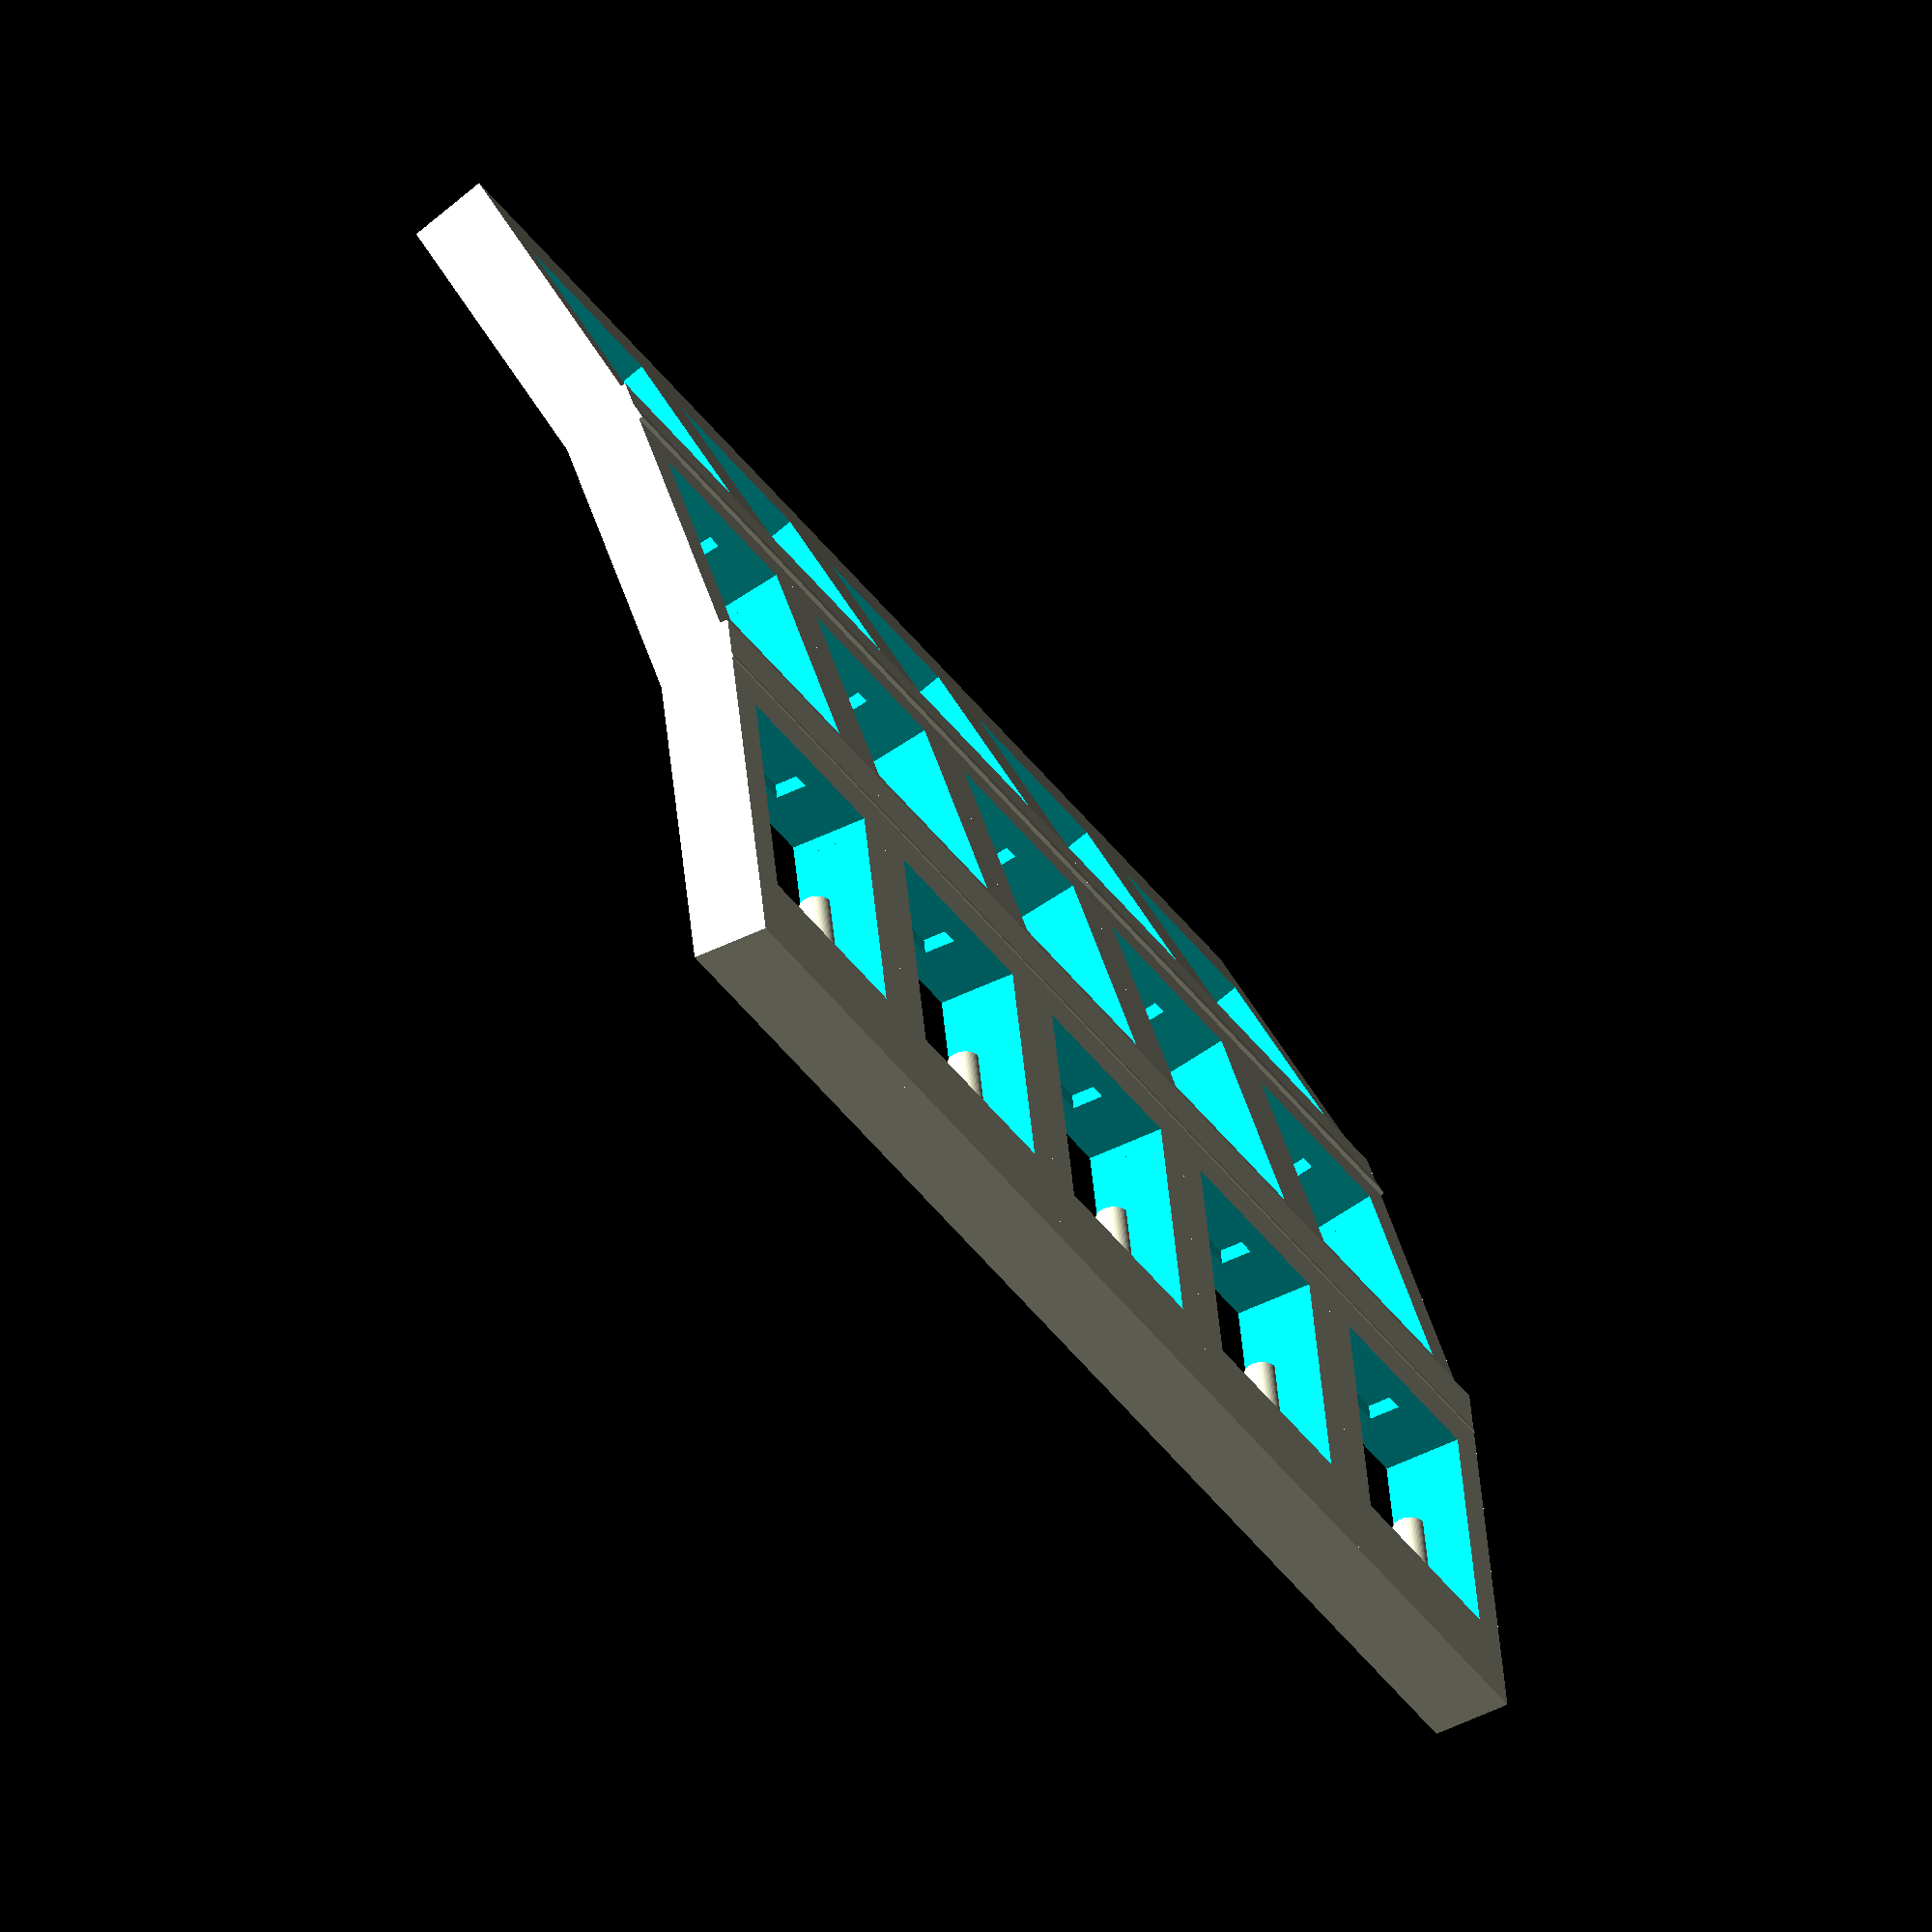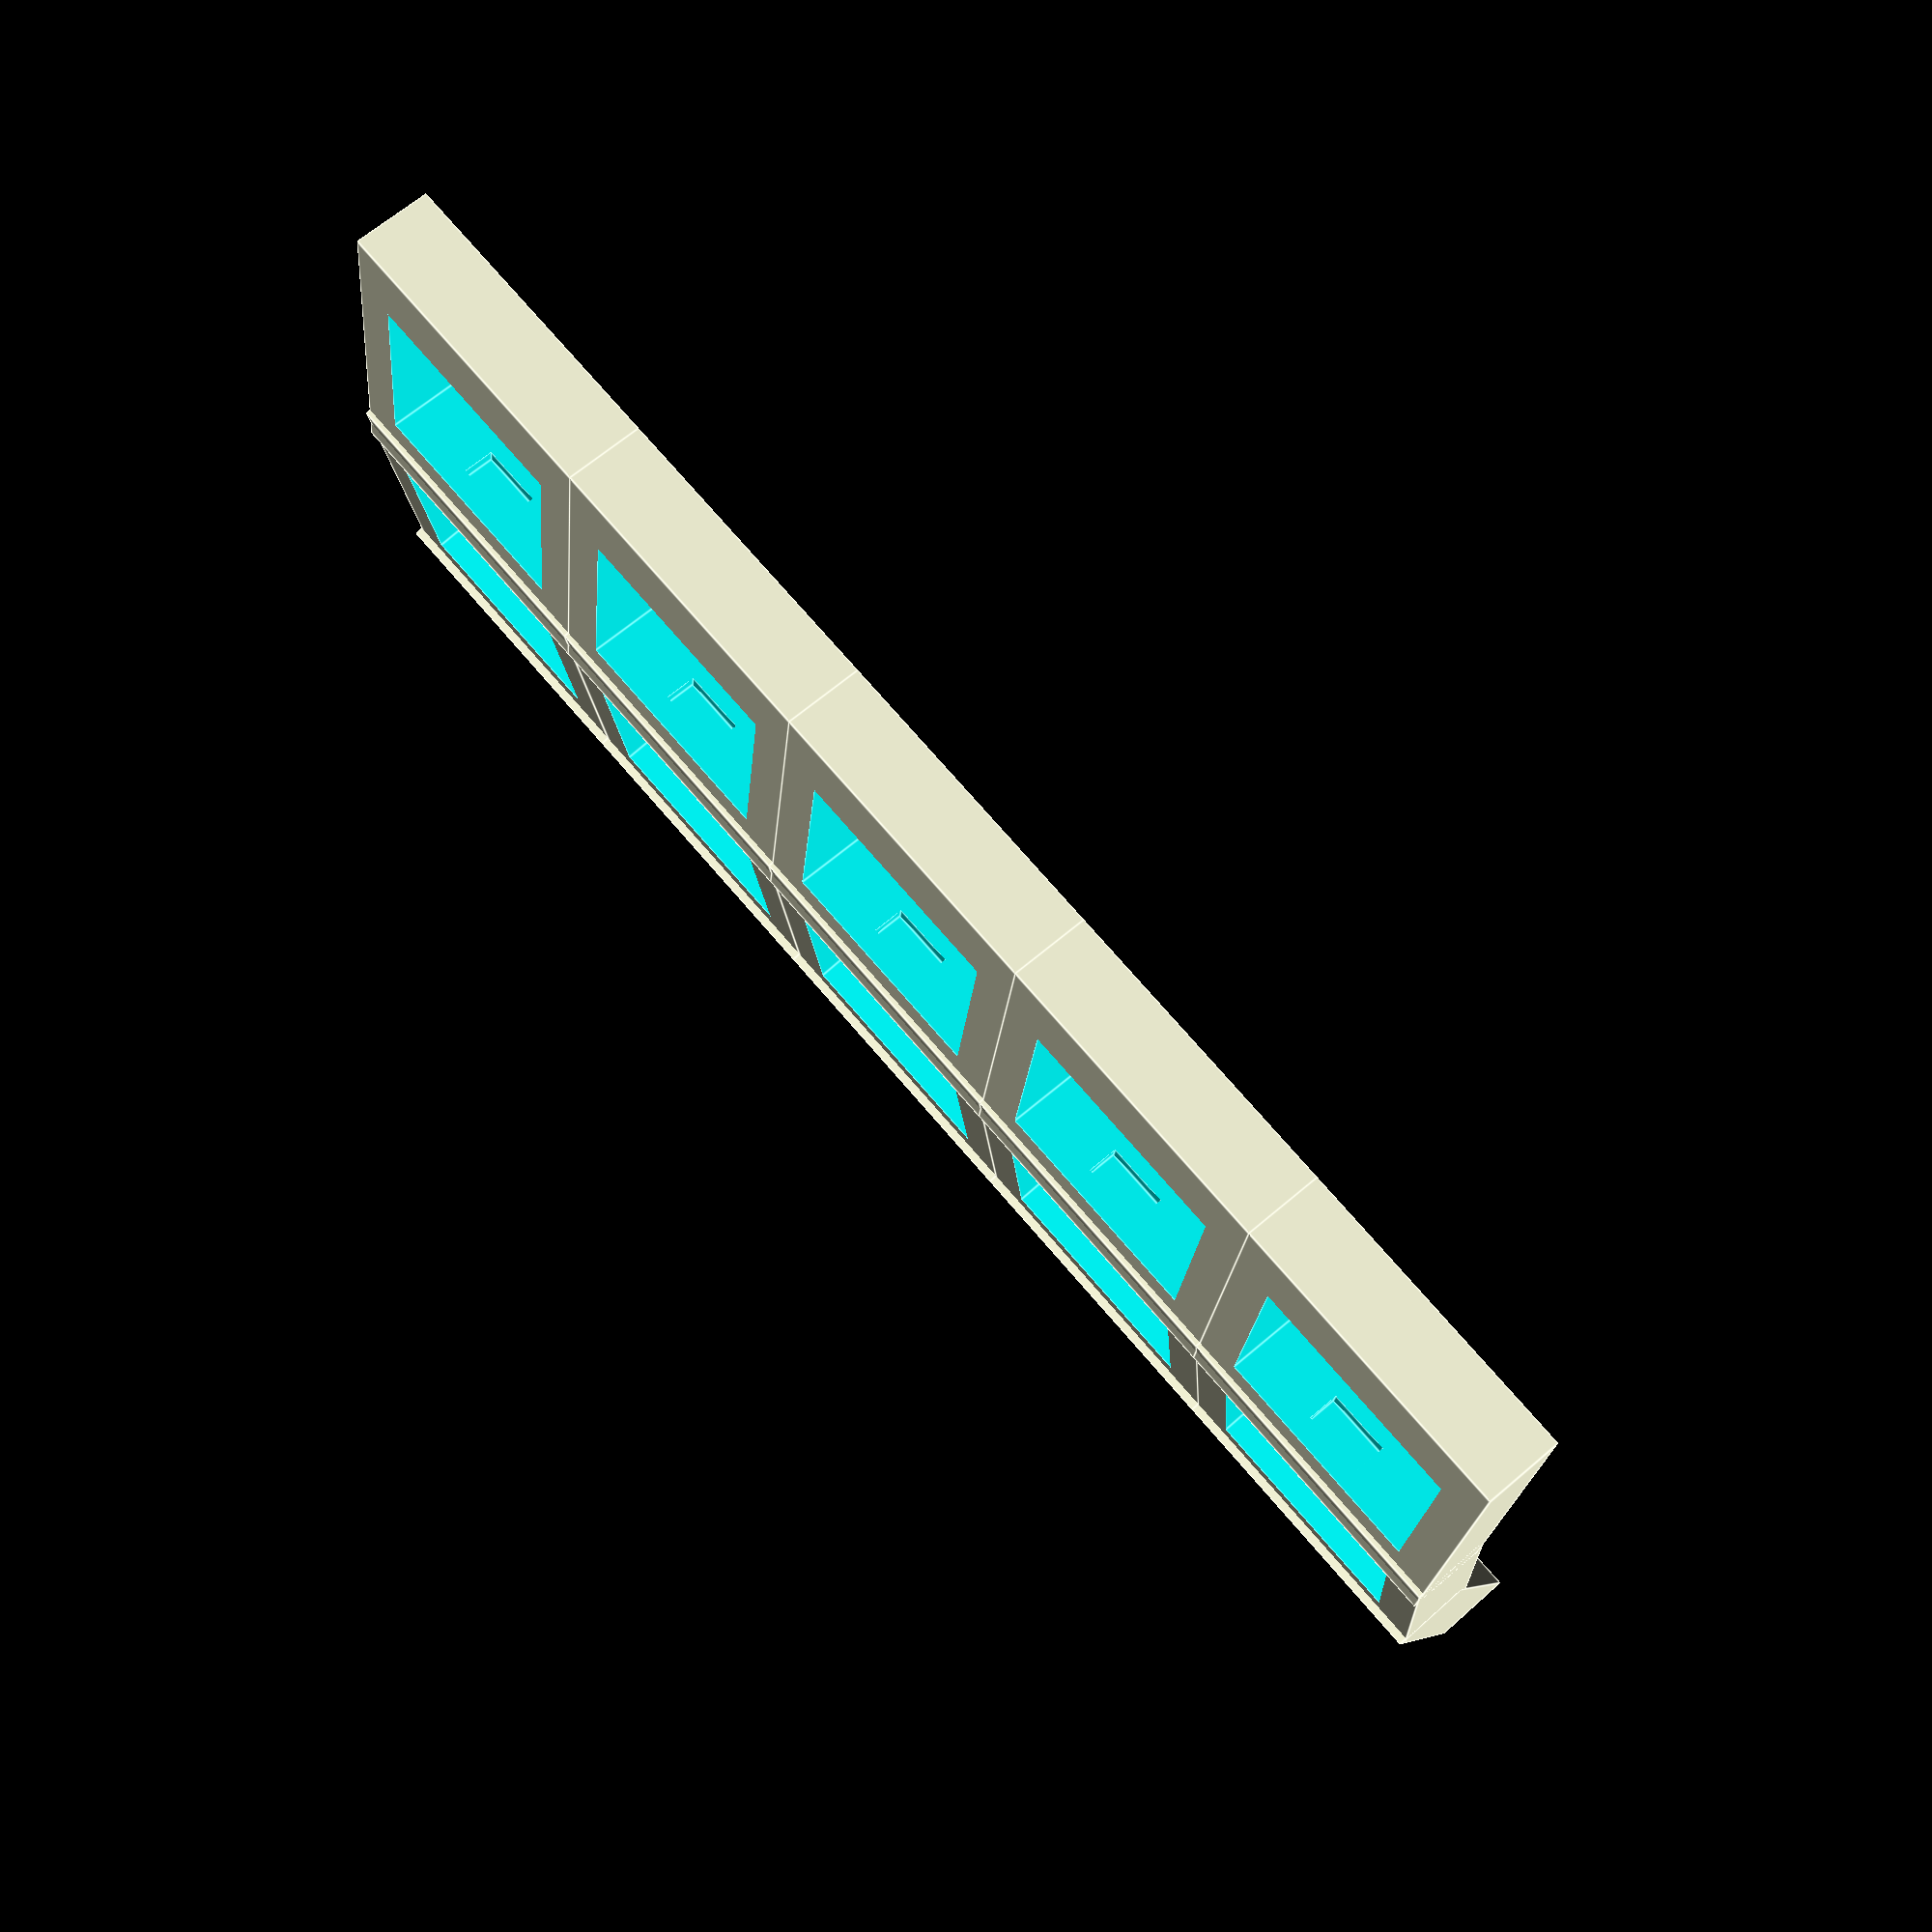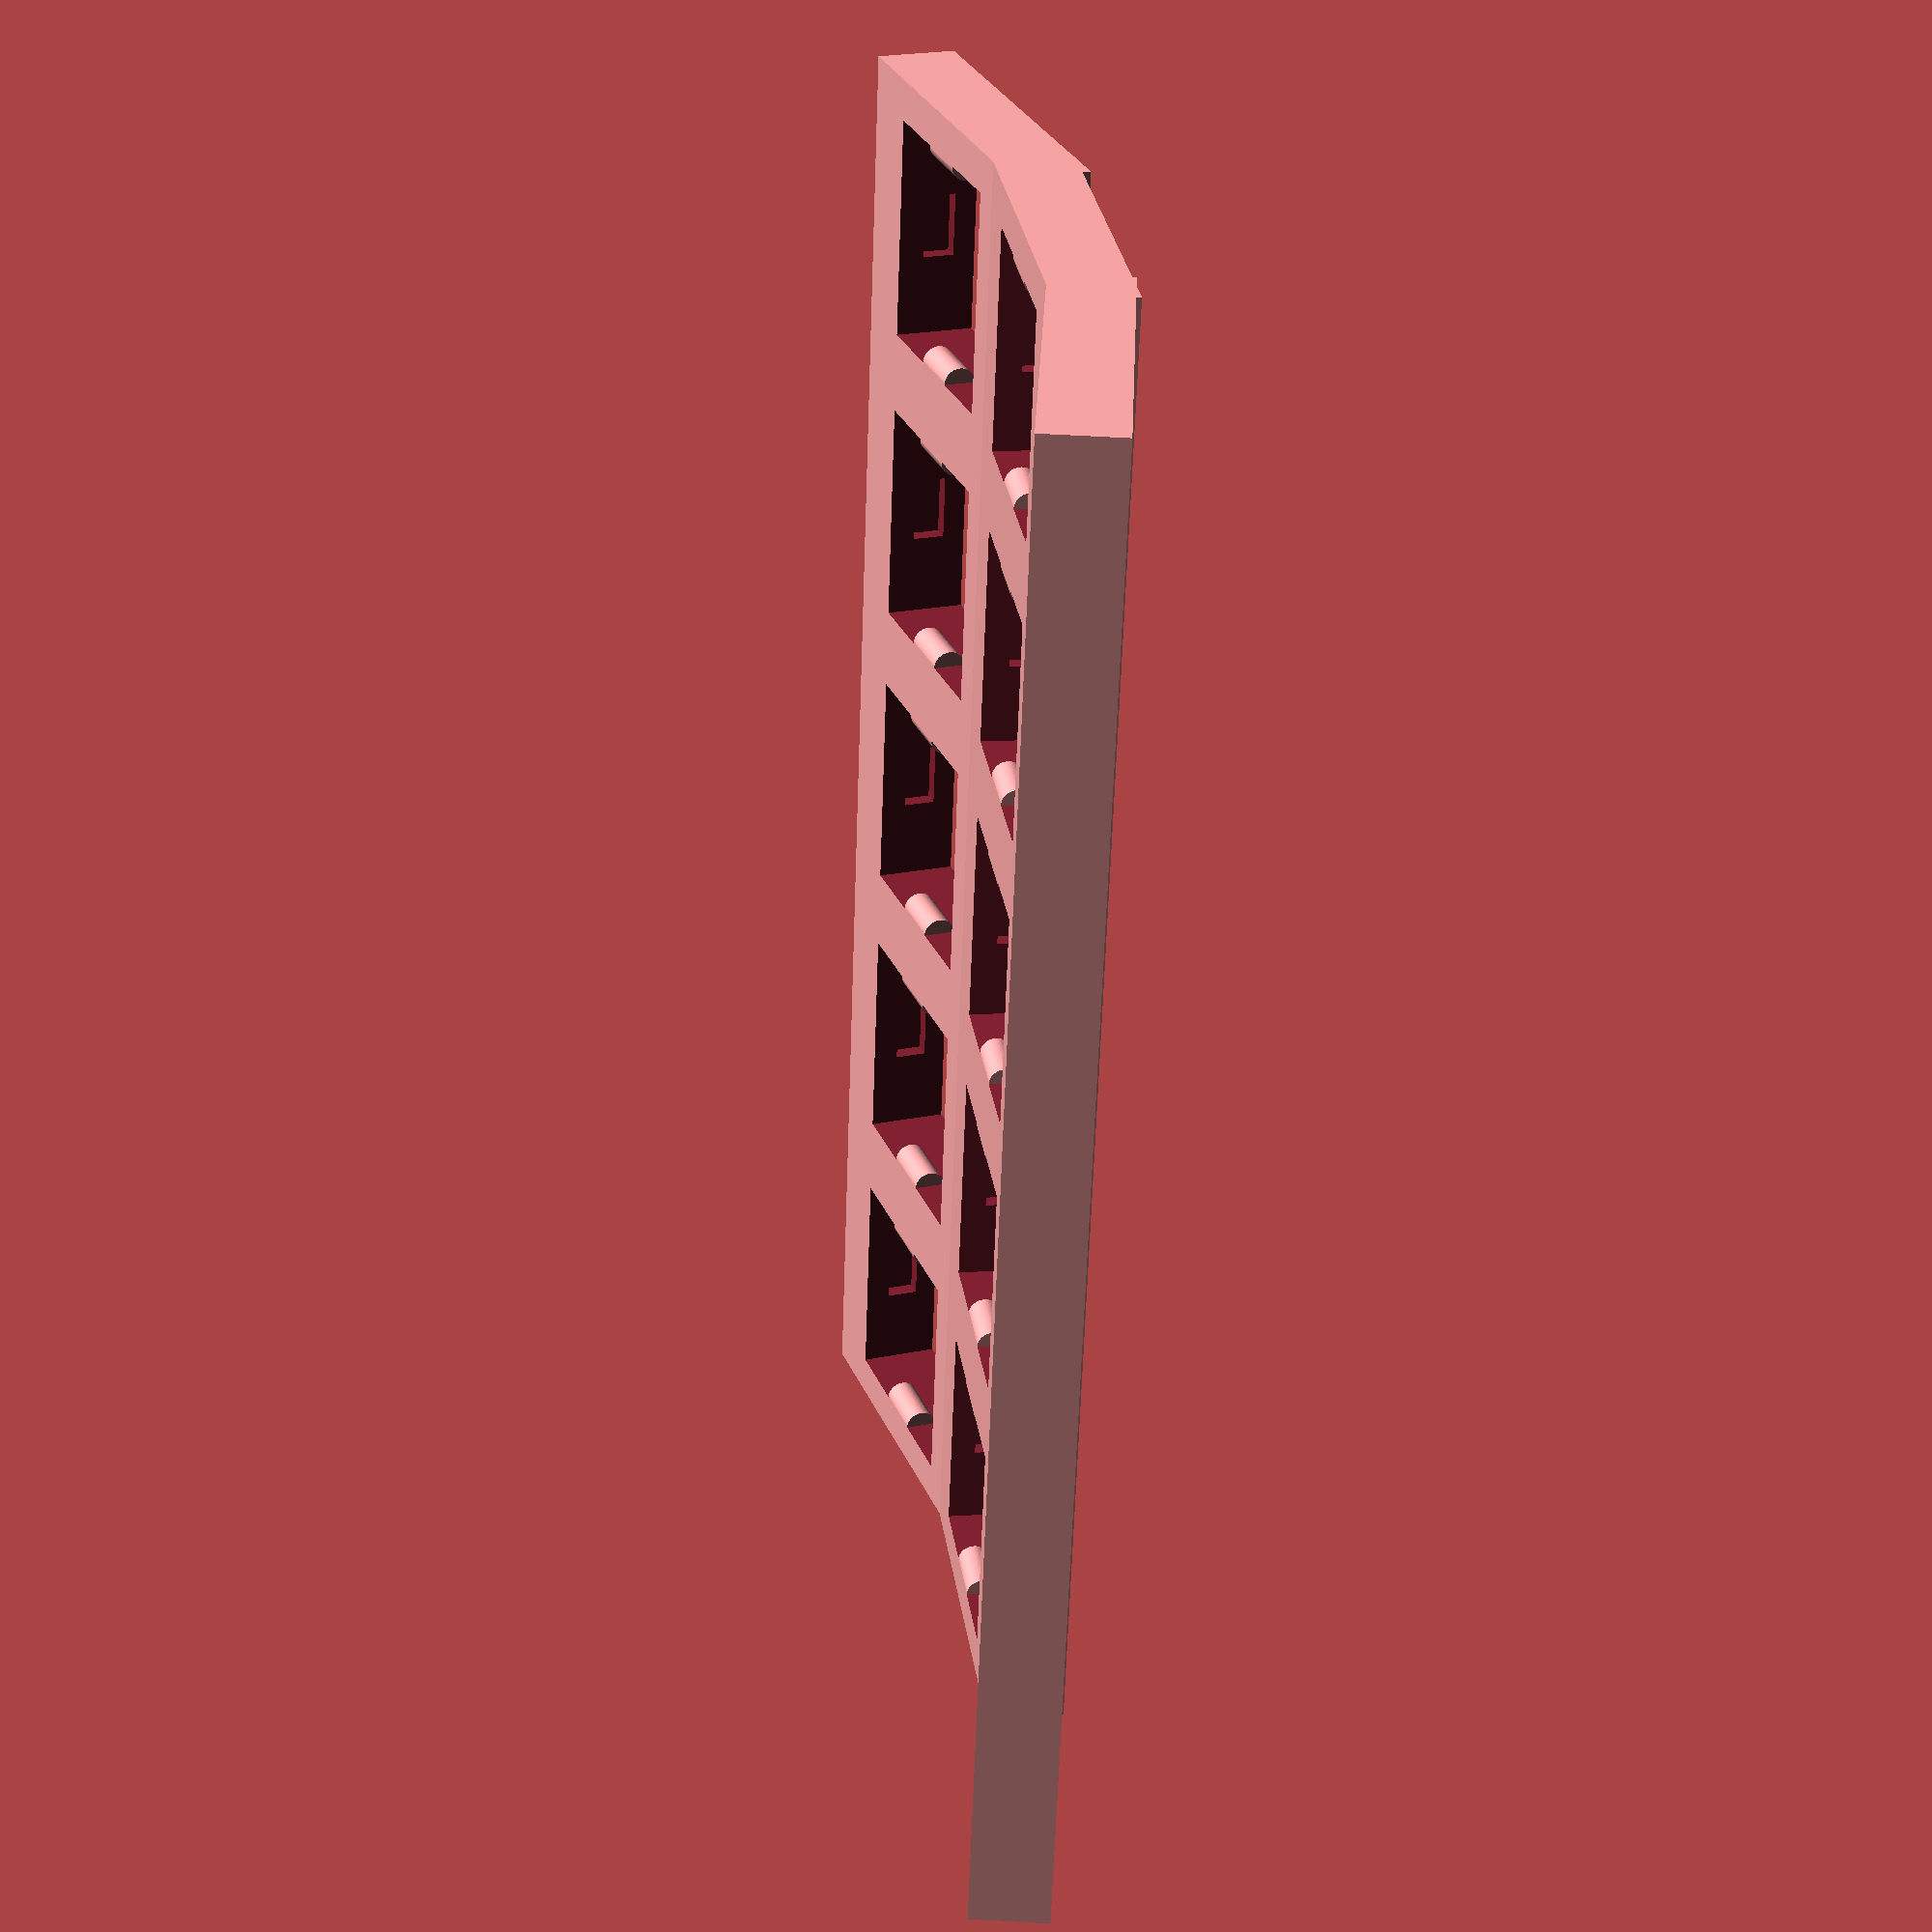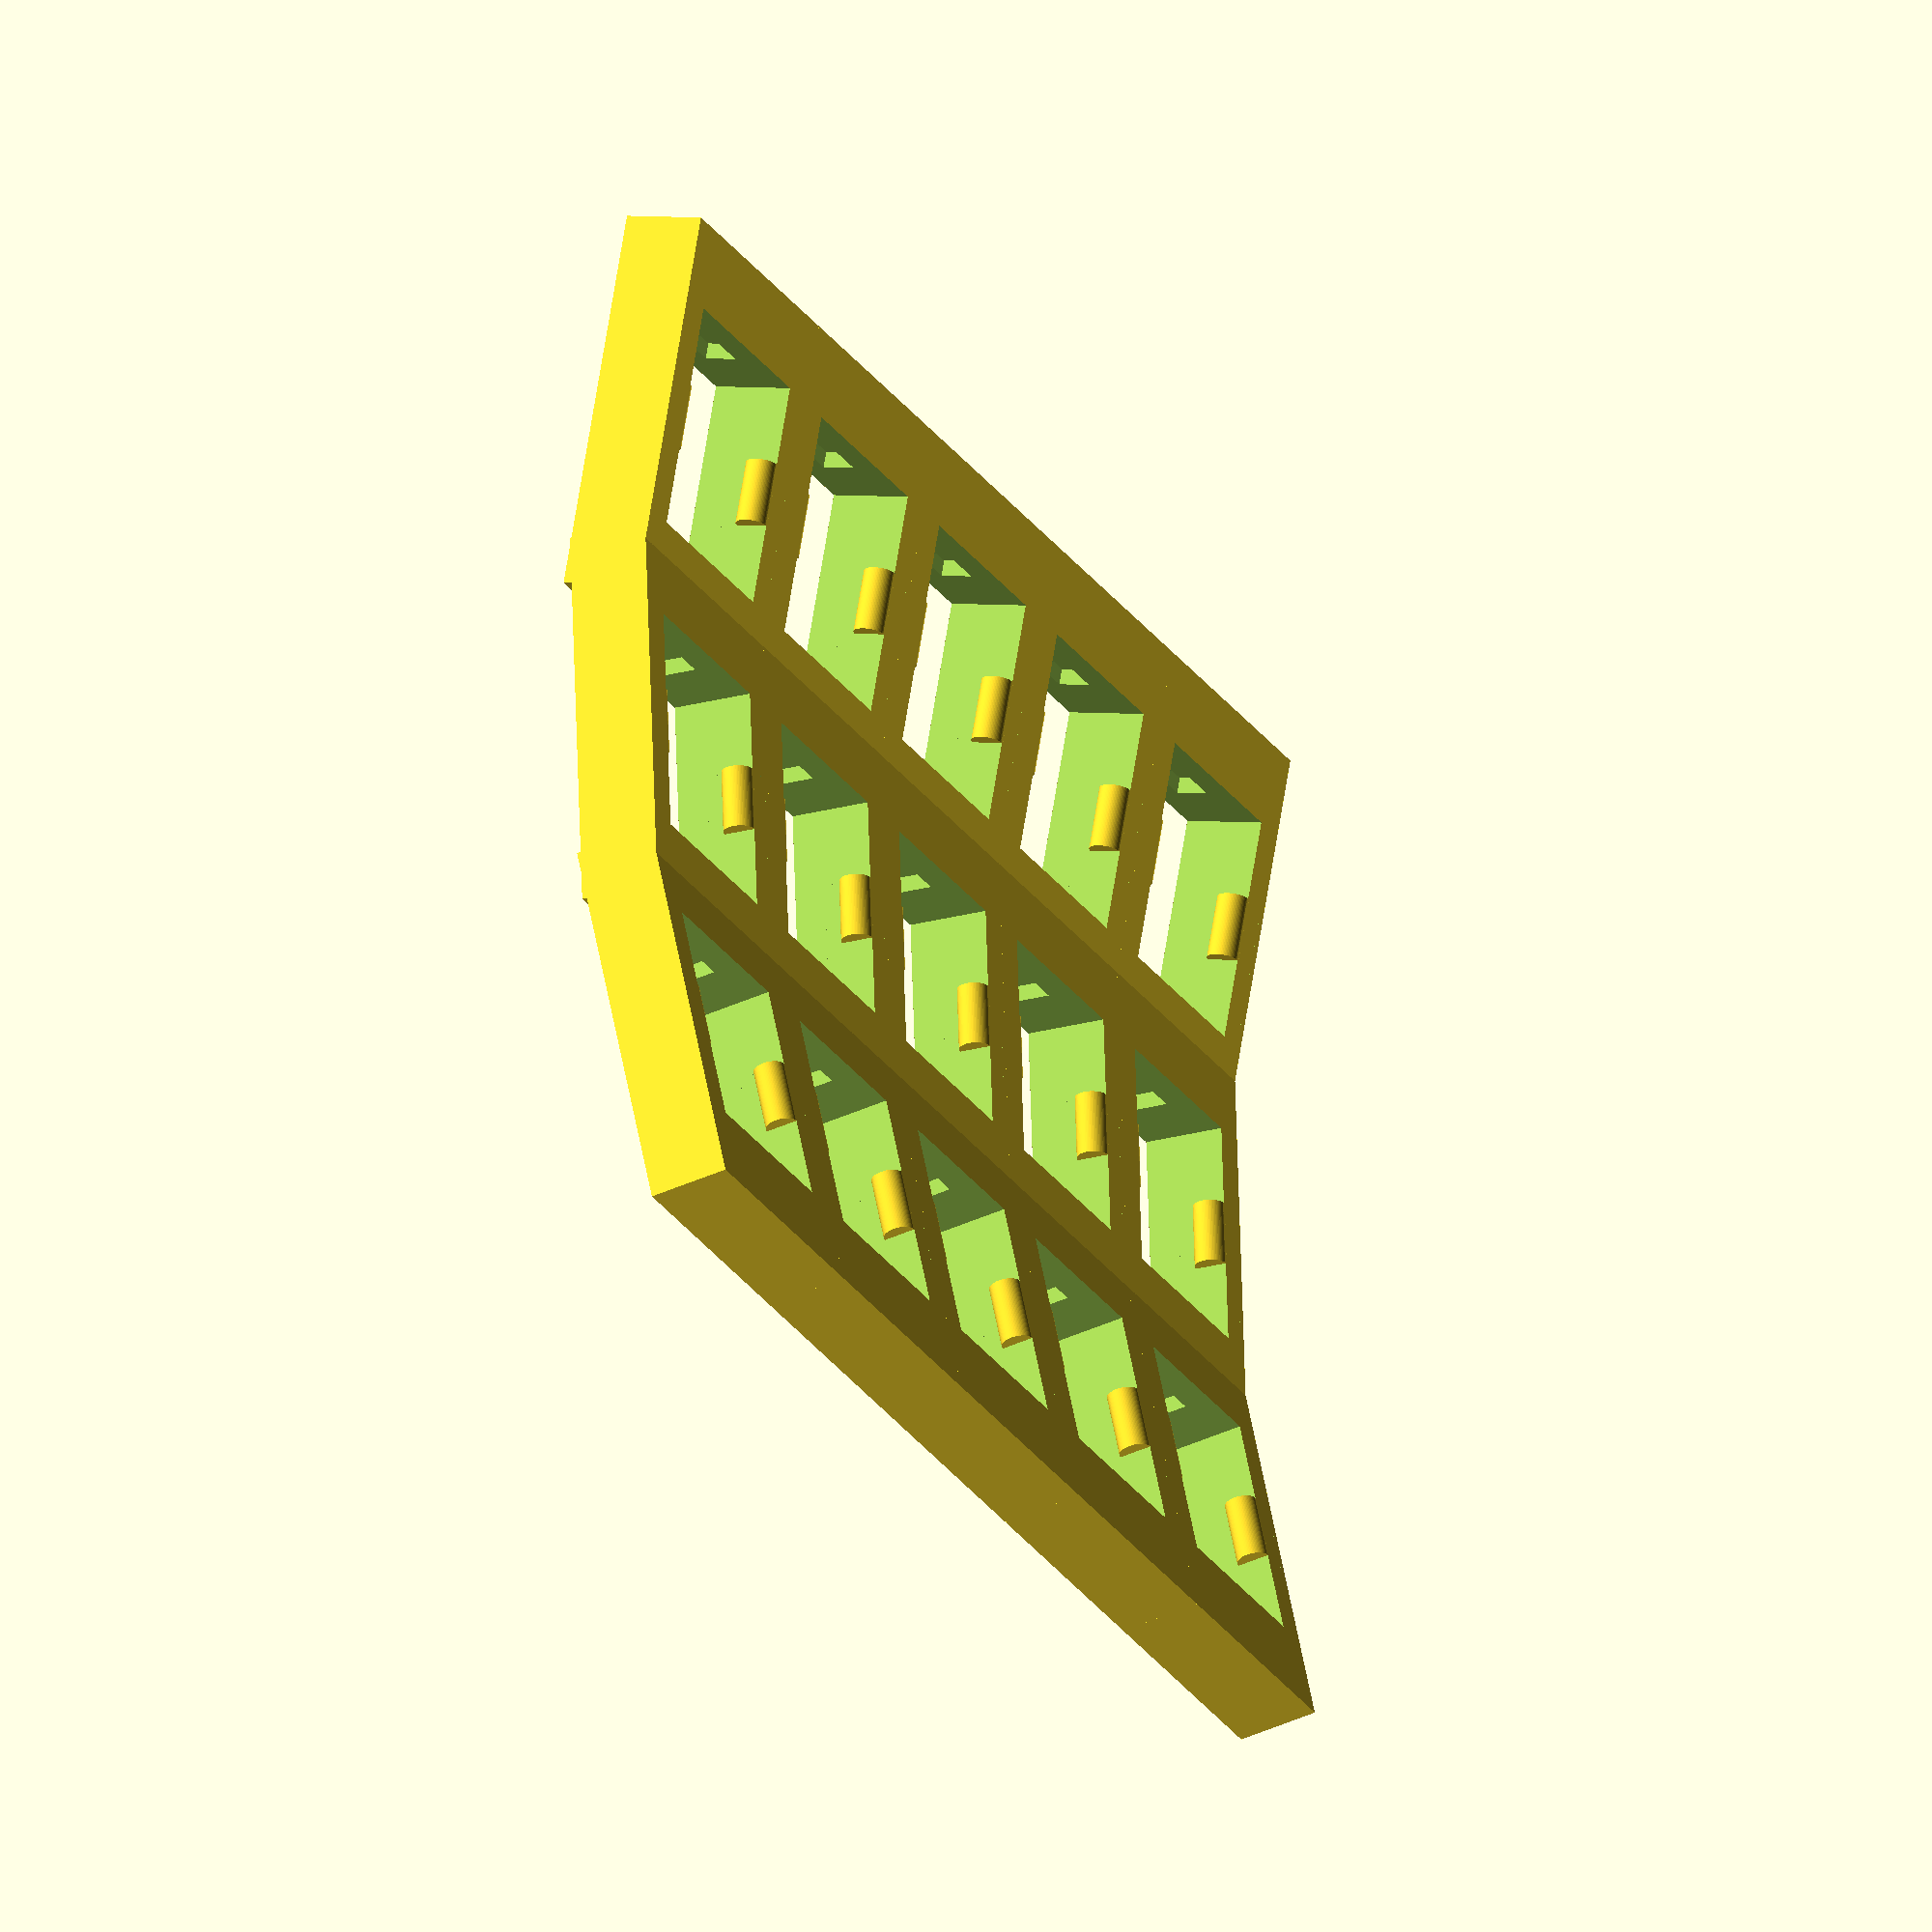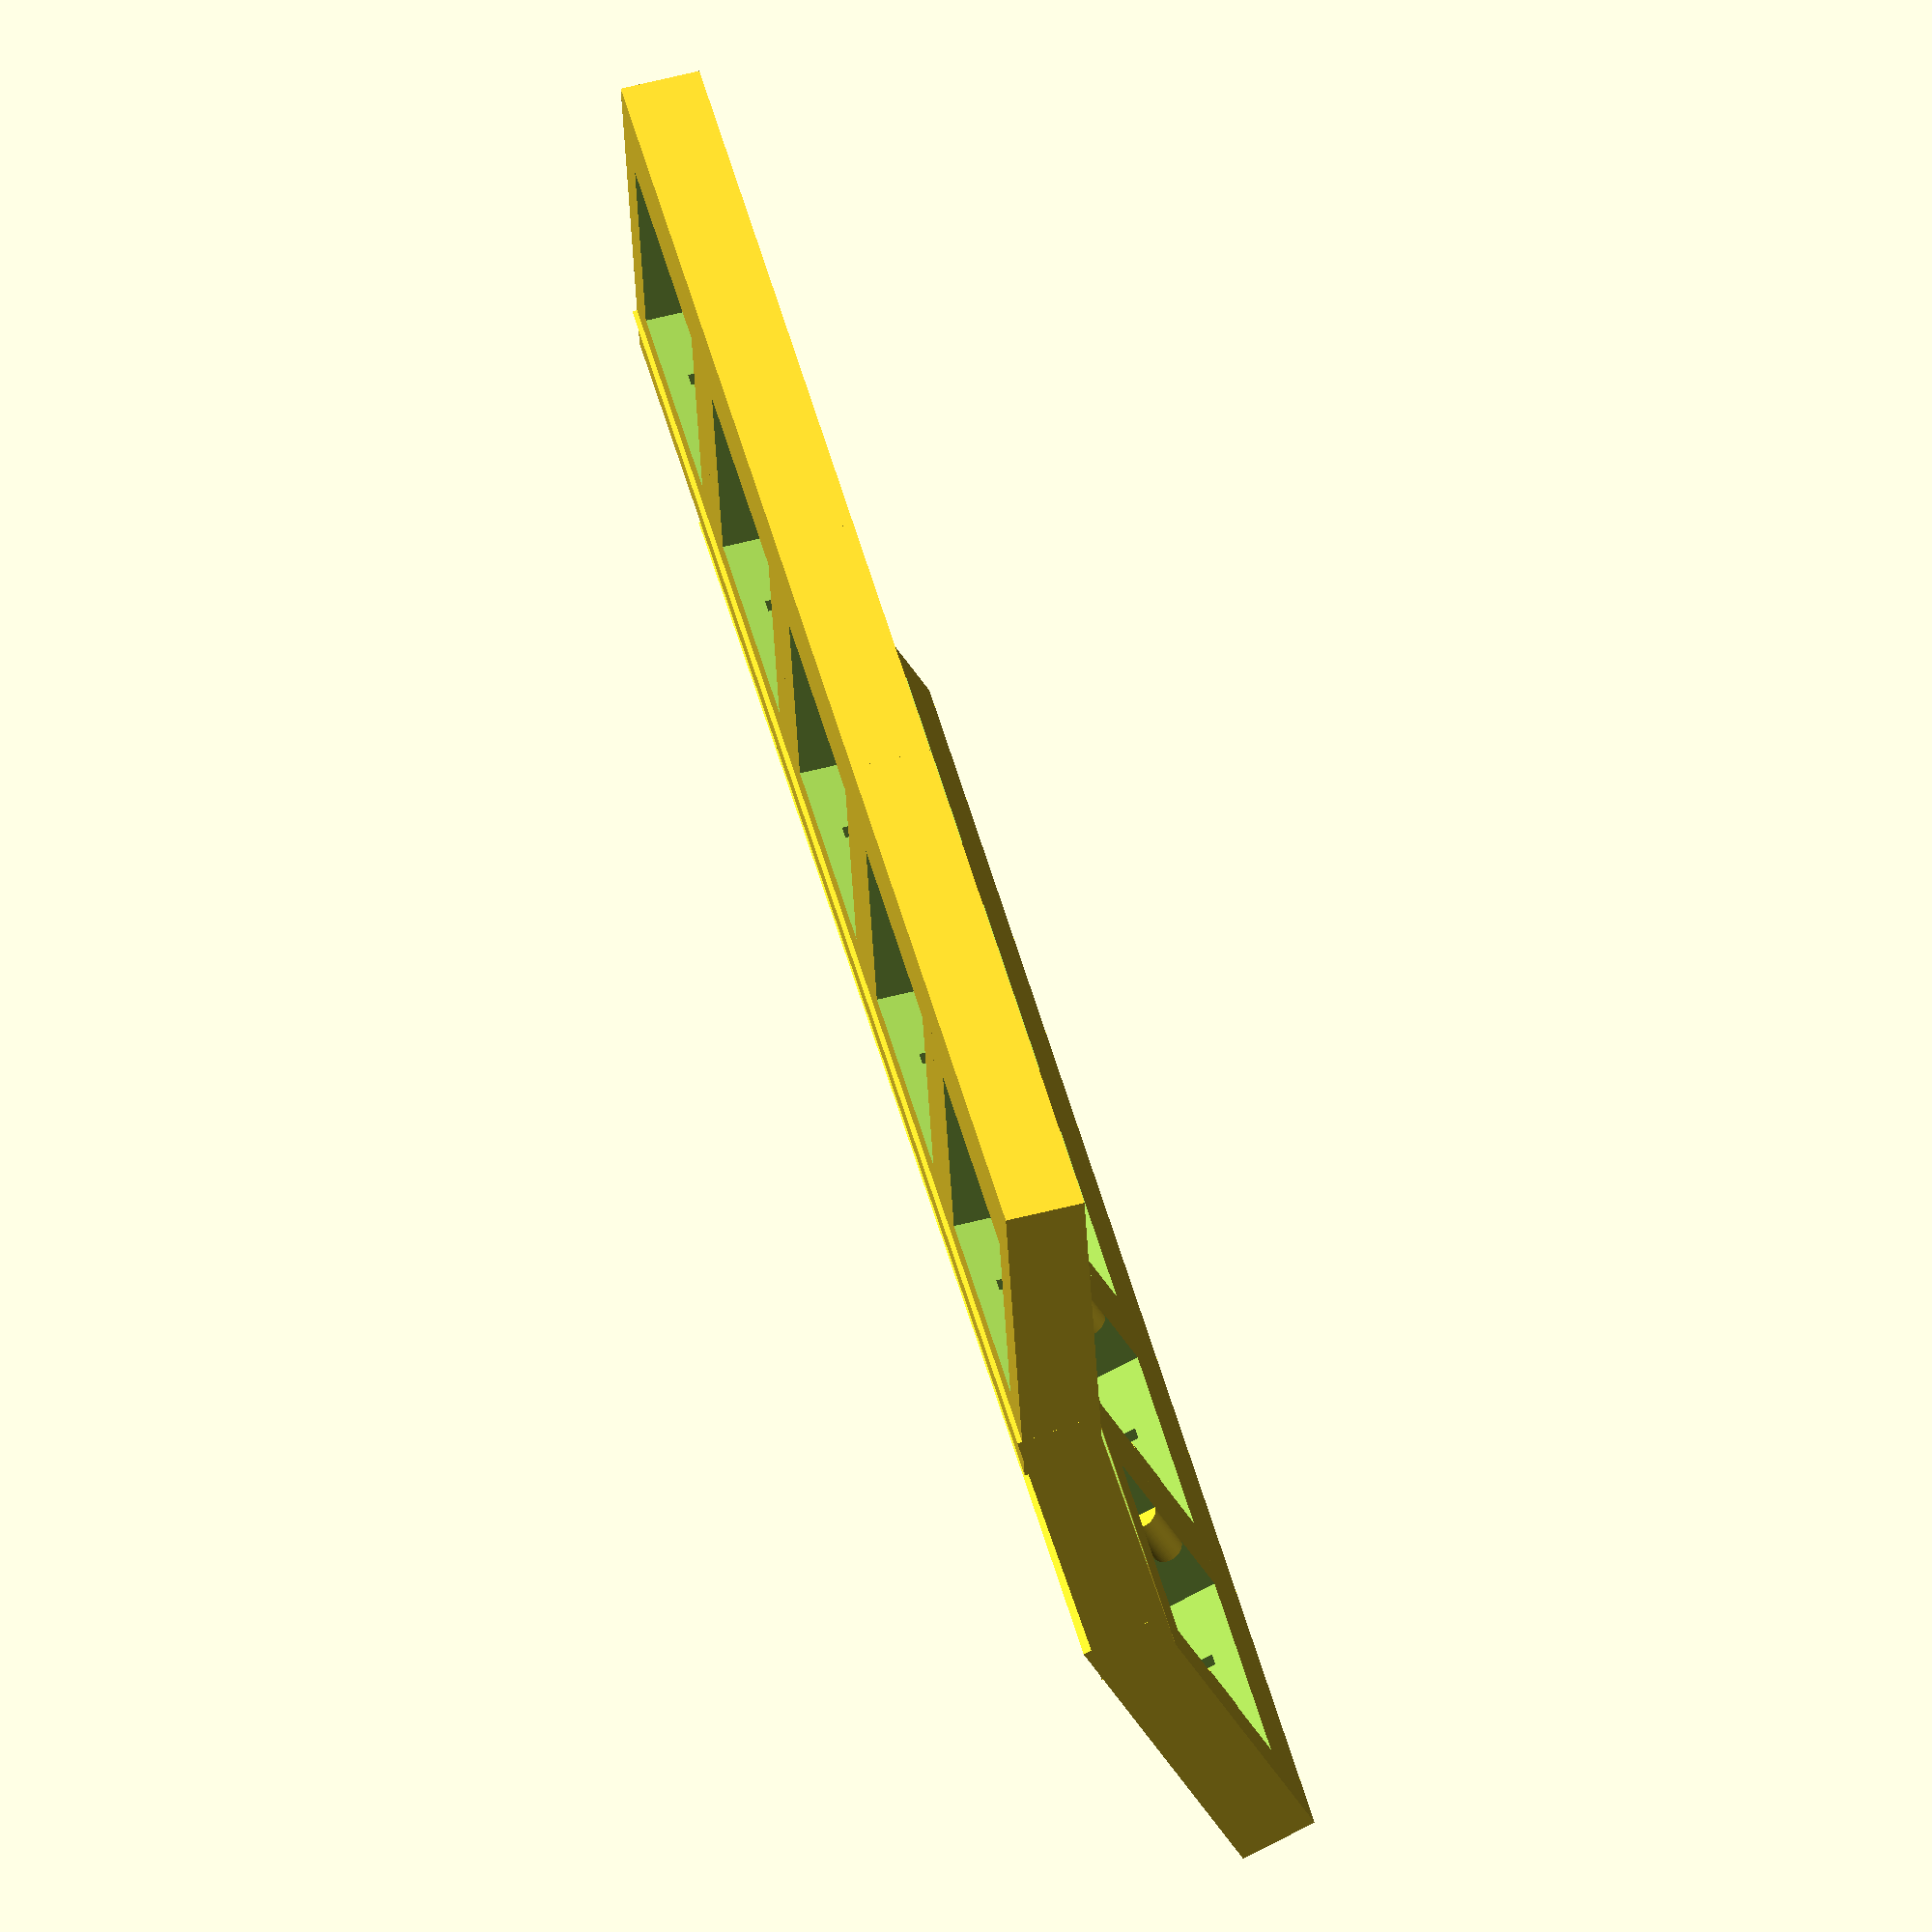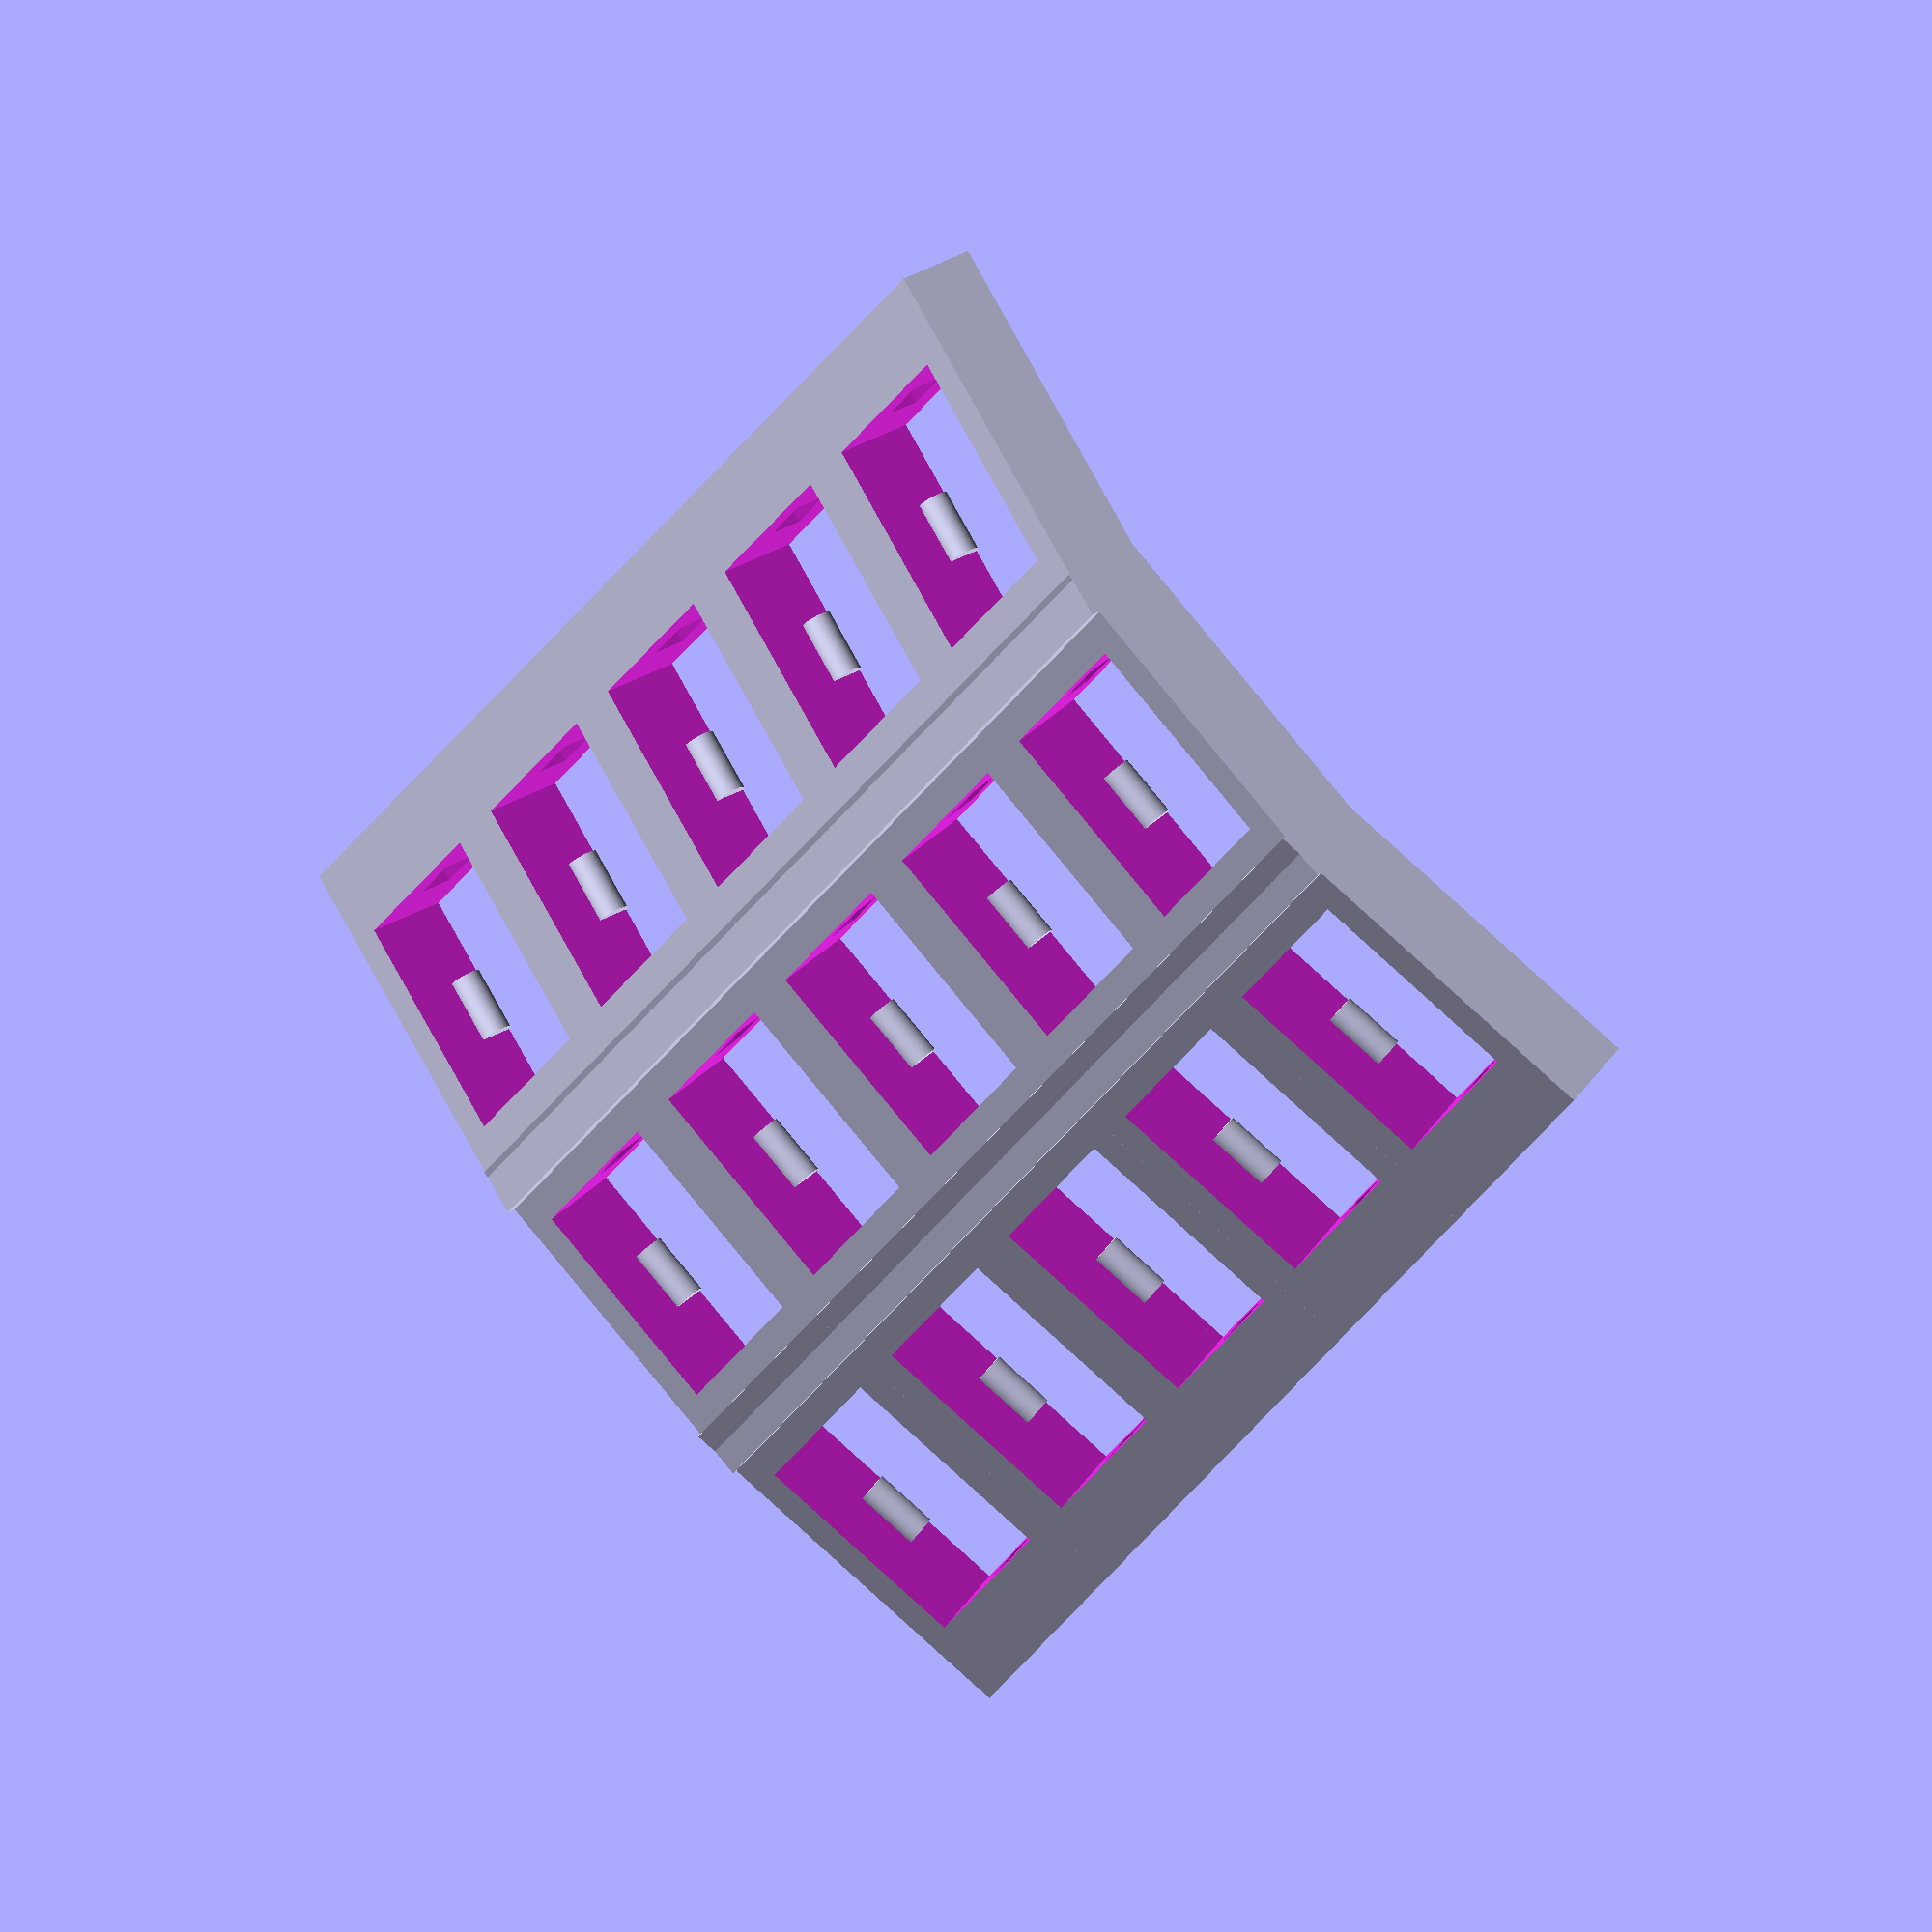
<openscad>
$fn=72;
module switch_hole_xyplane_centered() {
  rotate([-90, 0, 0]) {
    switch_hole_upright();
  }
}
module switch_hole_upright() {
  translate([-7.0, 0, -7.0]) {
    union() {
      difference() {
        cube([14, 5, 14]);
        translate([-0.01, 0, 0]) {
          side_tab_half_cyl();
          translate([14.01, 0, 0]) {
            mirror([1, 0, 0]) {
              side_tab_half_cyl();
            }
          }
        }
      }
      translate([5.0, 1.6, -0.99]) {
        cube([4, 2, 1]);
      }
      translate([5.0, 1.6, 13.99]) {
        cube([4, 2, 1]);
      }
    }
  }
}
module side_tab_half_cyl() {
  translate([0, 1, 7.0]) {
    rotate([0, 180, 0]) {
      difference() {
        cylinder(h=4, r=true, center=true);
        translate([0, -2.0, -2.01]) {
          cube([2, 4.02, 8.02]);
        }
      }
    }
  }
}
translate([0.0, 0, 0]) {
  rotate([0, 0, 0]) {
    translate([0, 0, -13.6]) {
      difference() {
        translate([-9.55, -12.0, -4.99]) {
          cube([19.1, 24, 4.98]);
        }
        switch_hole_xyplane_centered();
      }
    }
  }
}
translate([0.0, 17.5, 1.5]) {
  rotate([10, 0, 0]) {
    translate([0, 0, -13.6]) {
      difference() {
        translate([-9.55, -12.0, -4.99]) {
          cube([19.1, 24, 4.98]);
        }
        switch_hole_xyplane_centered();
      }
    }
  }
}
translate([0.0, 34, 6]) {
  rotate([22, 0, 0]) {
    translate([0, 0, -13.6]) {
      difference() {
        translate([-9.55, -12.0, -4.99]) {
          cube([19.1, 24, 4.98]);
        }
        switch_hole_xyplane_centered();
      }
    }
  }
}
translate([19.080000000000002, 0, 0]) {
  rotate([0, 0, 0]) {
    translate([0, 0, -13.6]) {
      difference() {
        translate([-9.55, -12.0, -4.99]) {
          cube([19.1, 24, 4.98]);
        }
        switch_hole_xyplane_centered();
      }
    }
  }
}
translate([19.080000000000002, 17.5, 1.5]) {
  rotate([10, 0, 0]) {
    translate([0, 0, -13.6]) {
      difference() {
        translate([-9.55, -12.0, -4.99]) {
          cube([19.1, 24, 4.98]);
        }
        switch_hole_xyplane_centered();
      }
    }
  }
}
translate([19.080000000000002, 34, 6]) {
  rotate([22, 0, 0]) {
    translate([0, 0, -13.6]) {
      difference() {
        translate([-9.55, -12.0, -4.99]) {
          cube([19.1, 24, 4.98]);
        }
        switch_hole_xyplane_centered();
      }
    }
  }
}
translate([38.160000000000004, 0, 0]) {
  rotate([0, 0, 0]) {
    translate([0, 0, -13.6]) {
      difference() {
        translate([-9.55, -12.0, -4.99]) {
          cube([19.1, 24, 4.98]);
        }
        switch_hole_xyplane_centered();
      }
    }
  }
}
translate([38.160000000000004, 17.5, 1.5]) {
  rotate([10, 0, 0]) {
    translate([0, 0, -13.6]) {
      difference() {
        translate([-9.55, -12.0, -4.99]) {
          cube([19.1, 24, 4.98]);
        }
        switch_hole_xyplane_centered();
      }
    }
  }
}
translate([38.160000000000004, 34, 6]) {
  rotate([22, 0, 0]) {
    translate([0, 0, -13.6]) {
      difference() {
        translate([-9.55, -12.0, -4.99]) {
          cube([19.1, 24, 4.98]);
        }
        switch_hole_xyplane_centered();
      }
    }
  }
}
translate([57.24000000000001, 0, 0]) {
  rotate([0, 0, 0]) {
    translate([0, 0, -13.6]) {
      difference() {
        translate([-9.55, -12.0, -4.99]) {
          cube([19.1, 24, 4.98]);
        }
        switch_hole_xyplane_centered();
      }
    }
  }
}
translate([57.24000000000001, 17.5, 1.5]) {
  rotate([10, 0, 0]) {
    translate([0, 0, -13.6]) {
      difference() {
        translate([-9.55, -12.0, -4.99]) {
          cube([19.1, 24, 4.98]);
        }
        switch_hole_xyplane_centered();
      }
    }
  }
}
translate([57.24000000000001, 34, 6]) {
  rotate([22, 0, 0]) {
    translate([0, 0, -13.6]) {
      difference() {
        translate([-9.55, -12.0, -4.99]) {
          cube([19.1, 24, 4.98]);
        }
        switch_hole_xyplane_centered();
      }
    }
  }
}
translate([76.32000000000001, 0, 0]) {
  rotate([0, 0, 0]) {
    translate([0, 0, -13.6]) {
      difference() {
        translate([-9.55, -12.0, -4.99]) {
          cube([19.1, 24, 4.98]);
        }
        switch_hole_xyplane_centered();
      }
    }
  }
}
translate([76.32000000000001, 17.5, 1.5]) {
  rotate([10, 0, 0]) {
    translate([0, 0, -13.6]) {
      difference() {
        translate([-9.55, -12.0, -4.99]) {
          cube([19.1, 24, 4.98]);
        }
        switch_hole_xyplane_centered();
      }
    }
  }
}
translate([76.32000000000001, 34, 6]) {
  rotate([22, 0, 0]) {
    translate([0, 0, -13.6]) {
      difference() {
        translate([-9.55, -12.0, -4.99]) {
          cube([19.1, 24, 4.98]);
        }
        switch_hole_xyplane_centered();
      }
    }
  }
}
</openscad>
<views>
elev=263.1 azim=41.2 roll=50.7 proj=o view=wireframe
elev=116.0 azim=353.0 roll=311.0 proj=p view=edges
elev=291.0 azim=228.8 roll=93.1 proj=p view=solid
elev=231.3 azim=153.2 roll=244.9 proj=o view=wireframe
elev=120.0 azim=11.0 roll=284.6 proj=o view=wireframe
elev=130.1 azim=243.2 roll=326.4 proj=o view=solid
</views>
